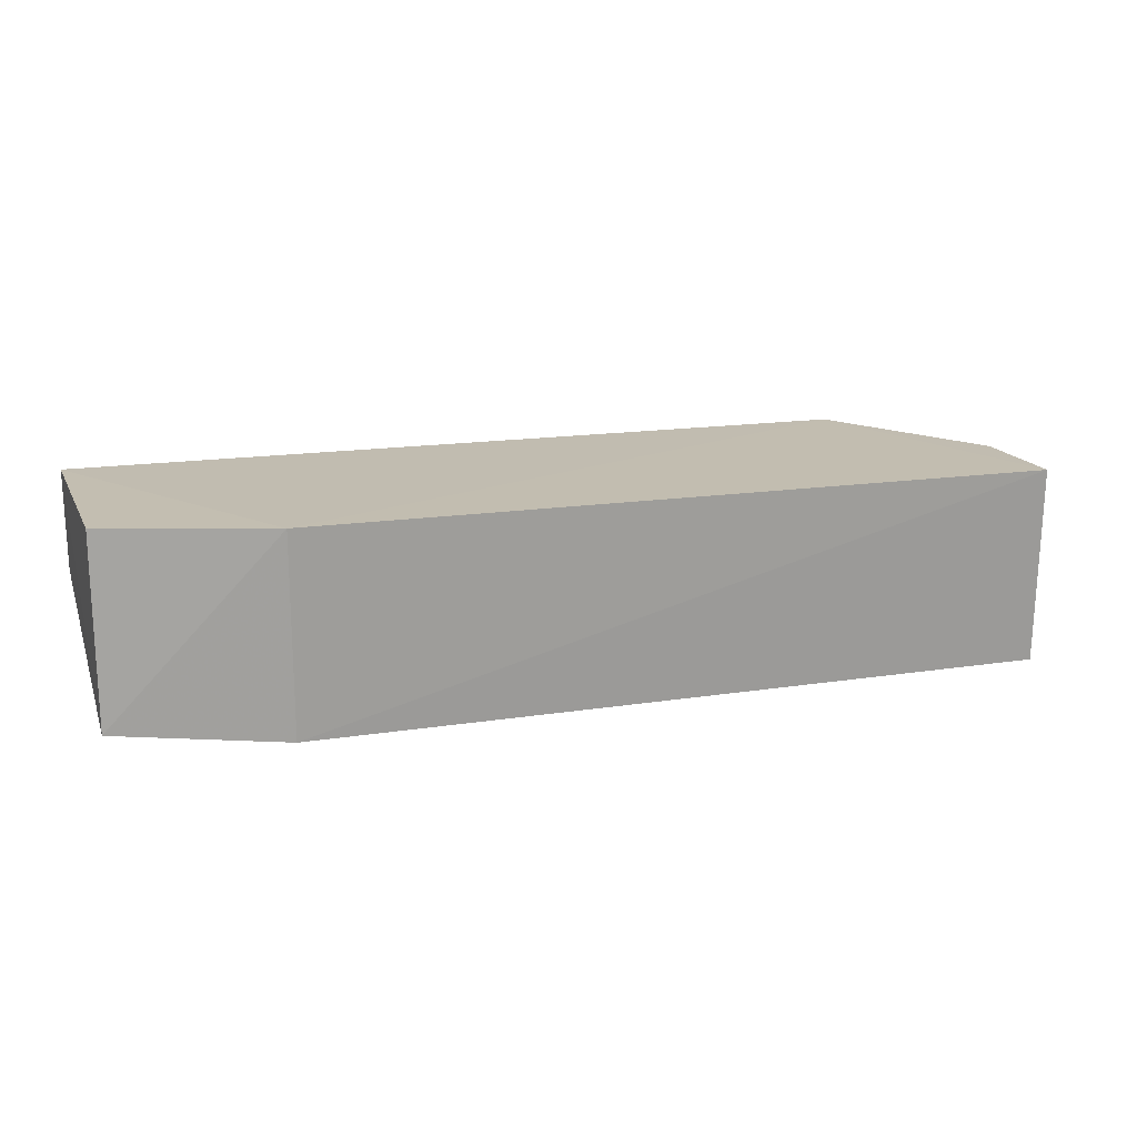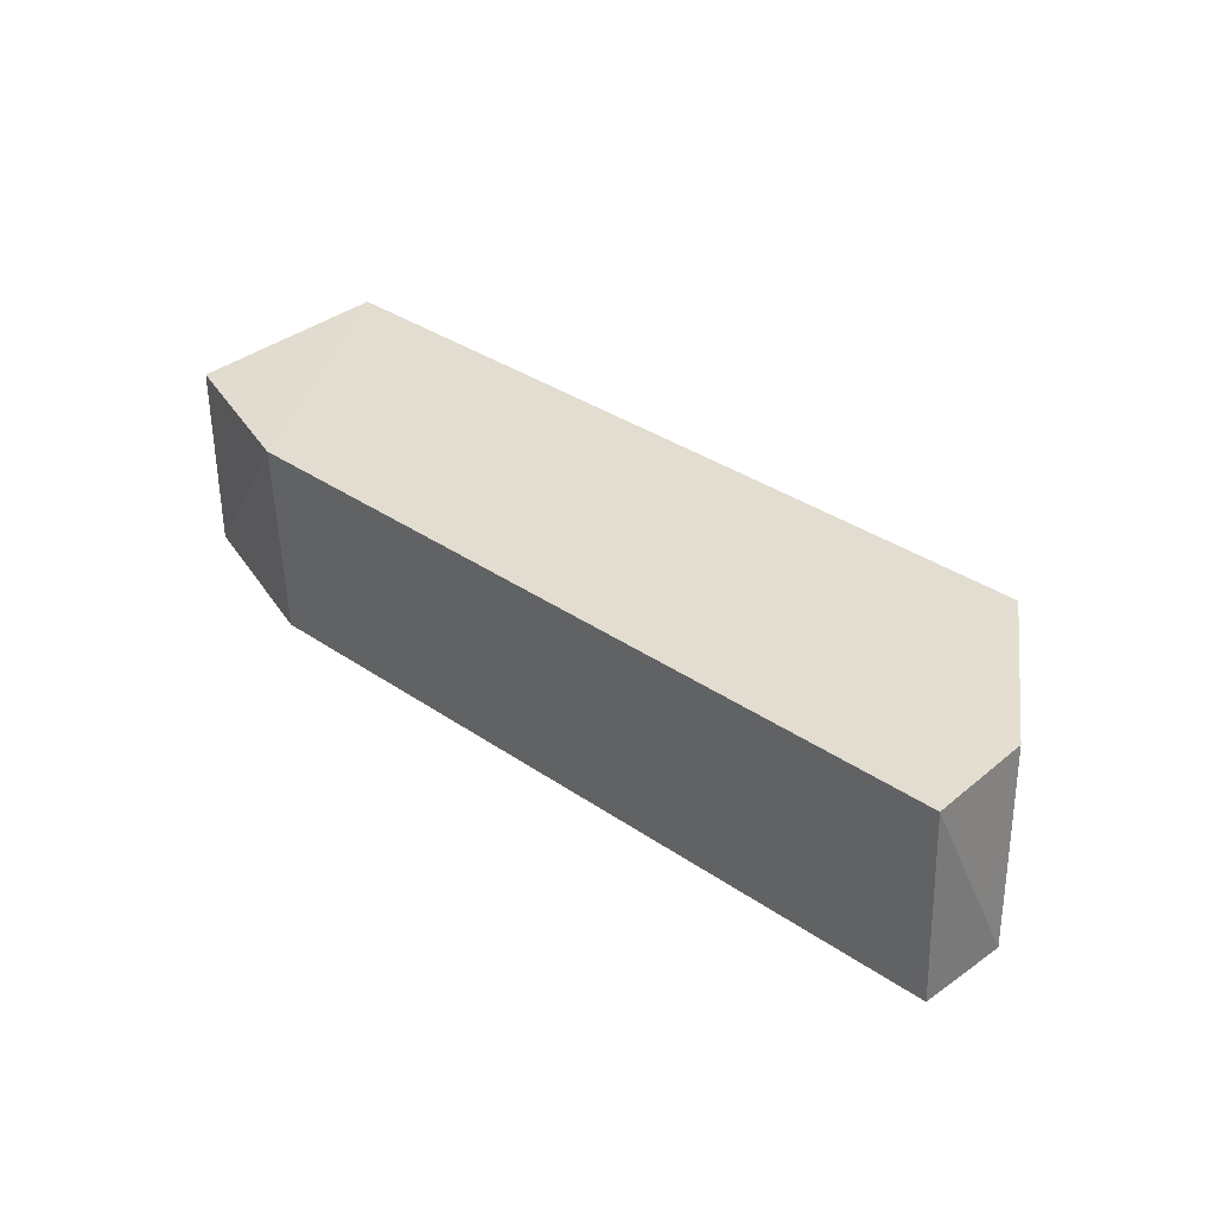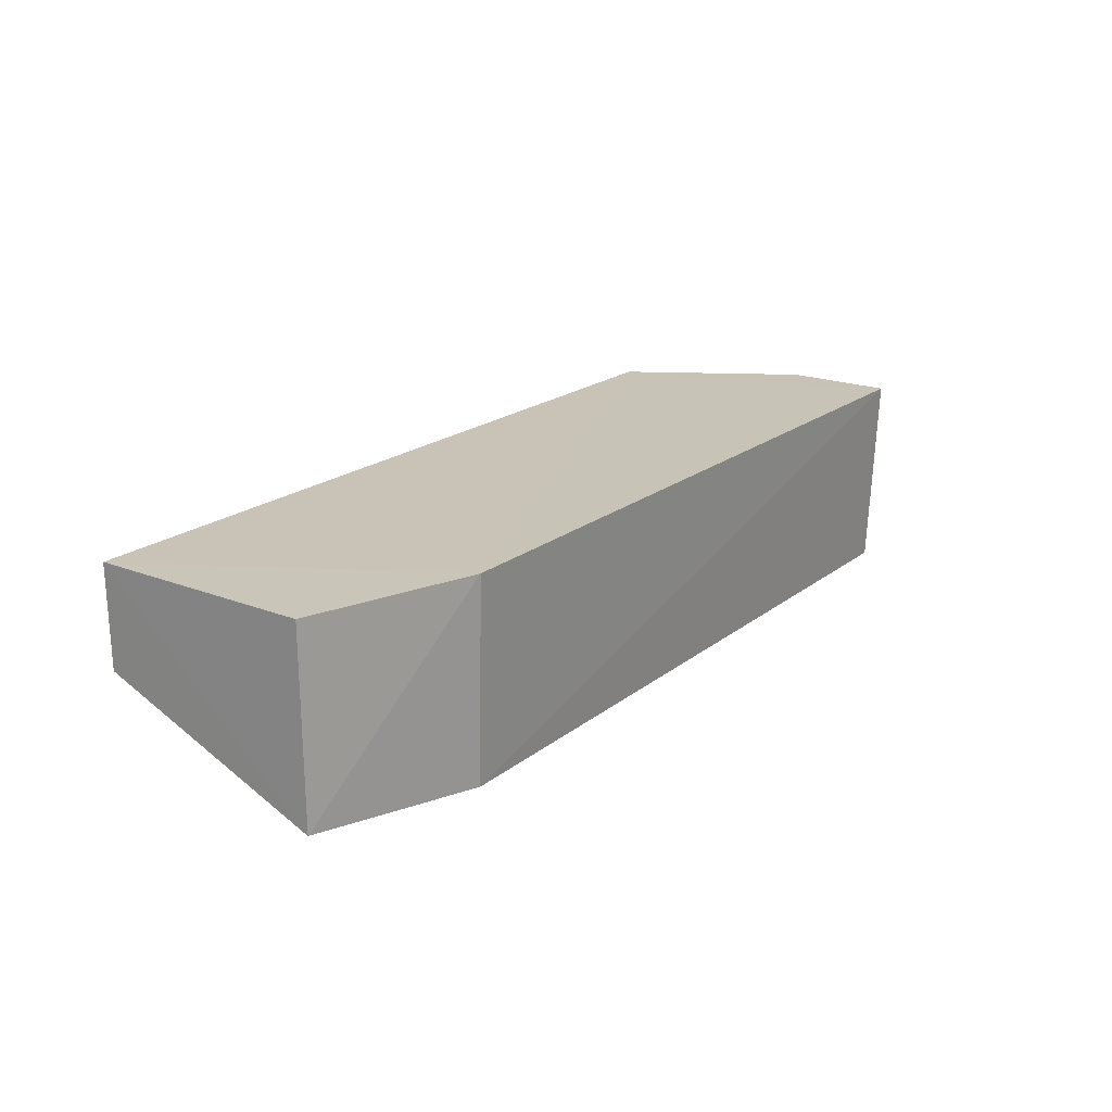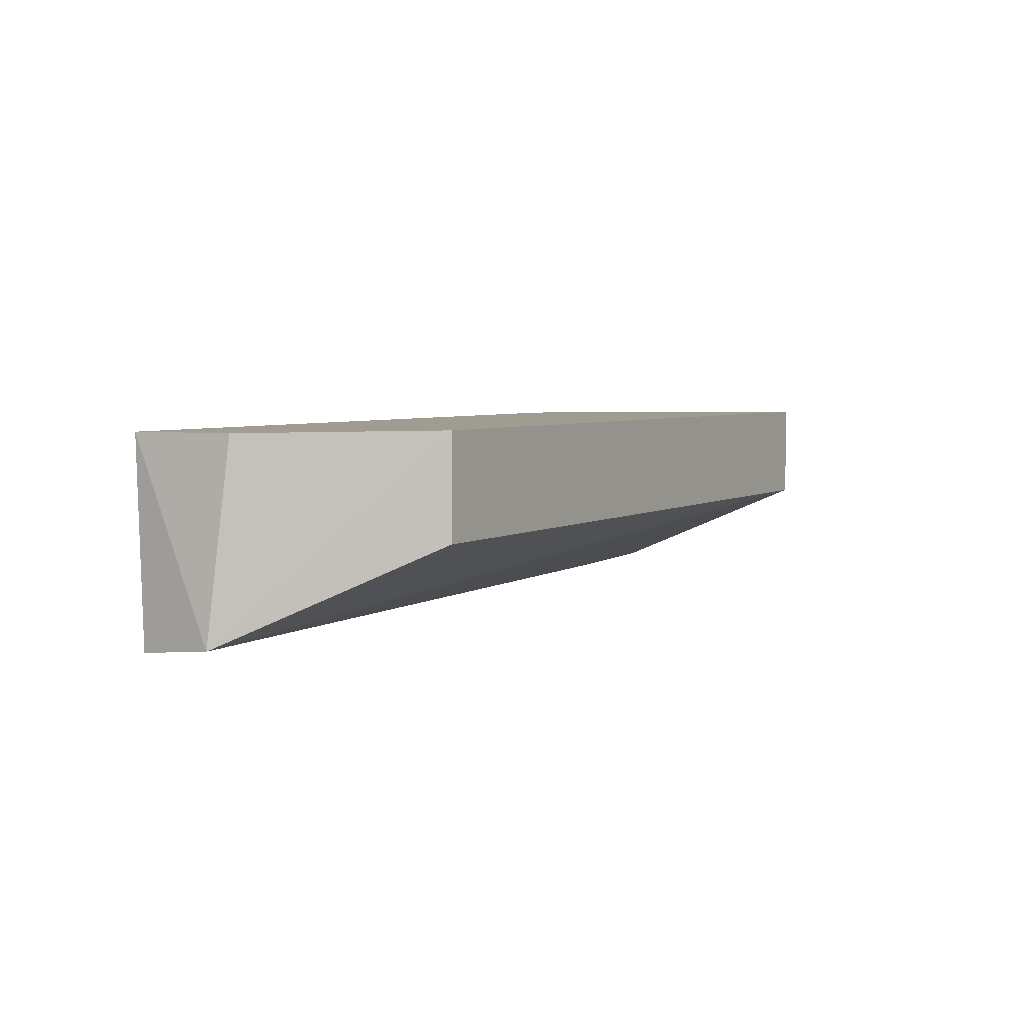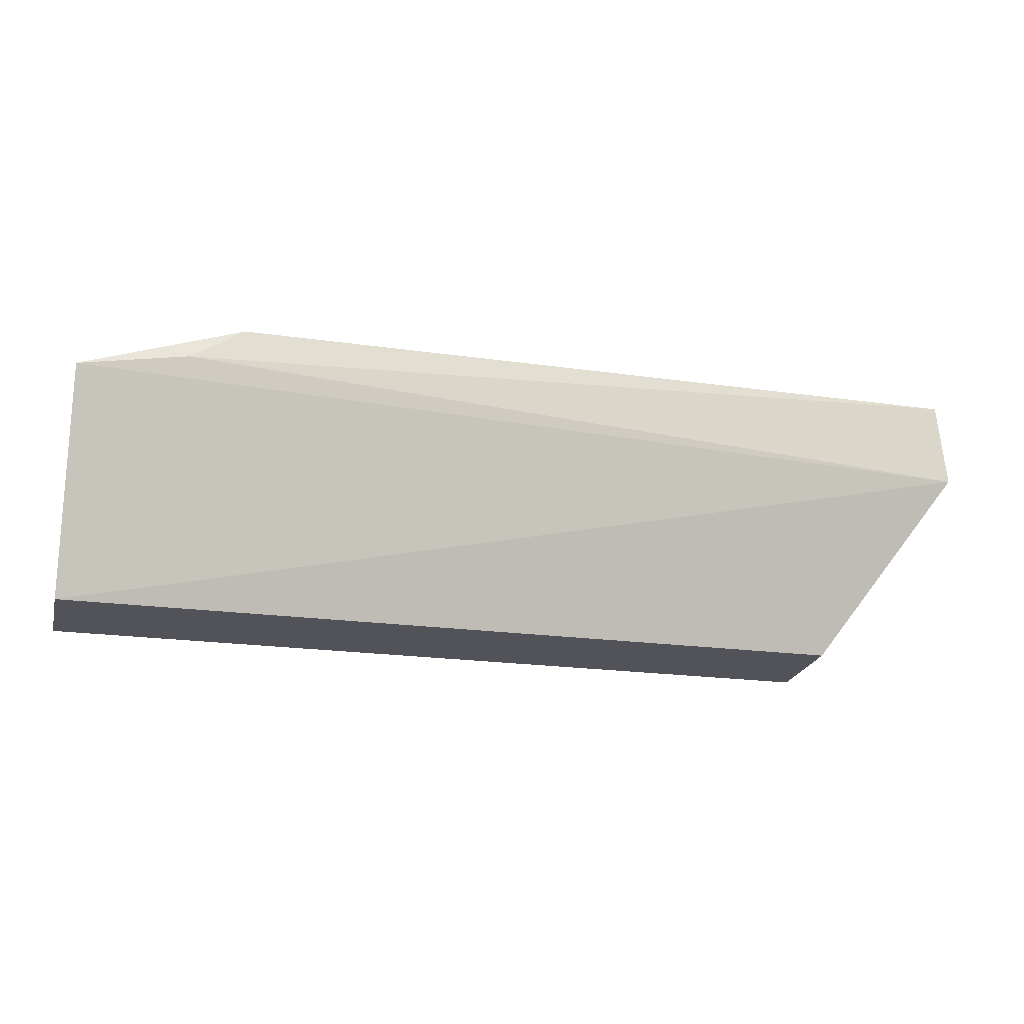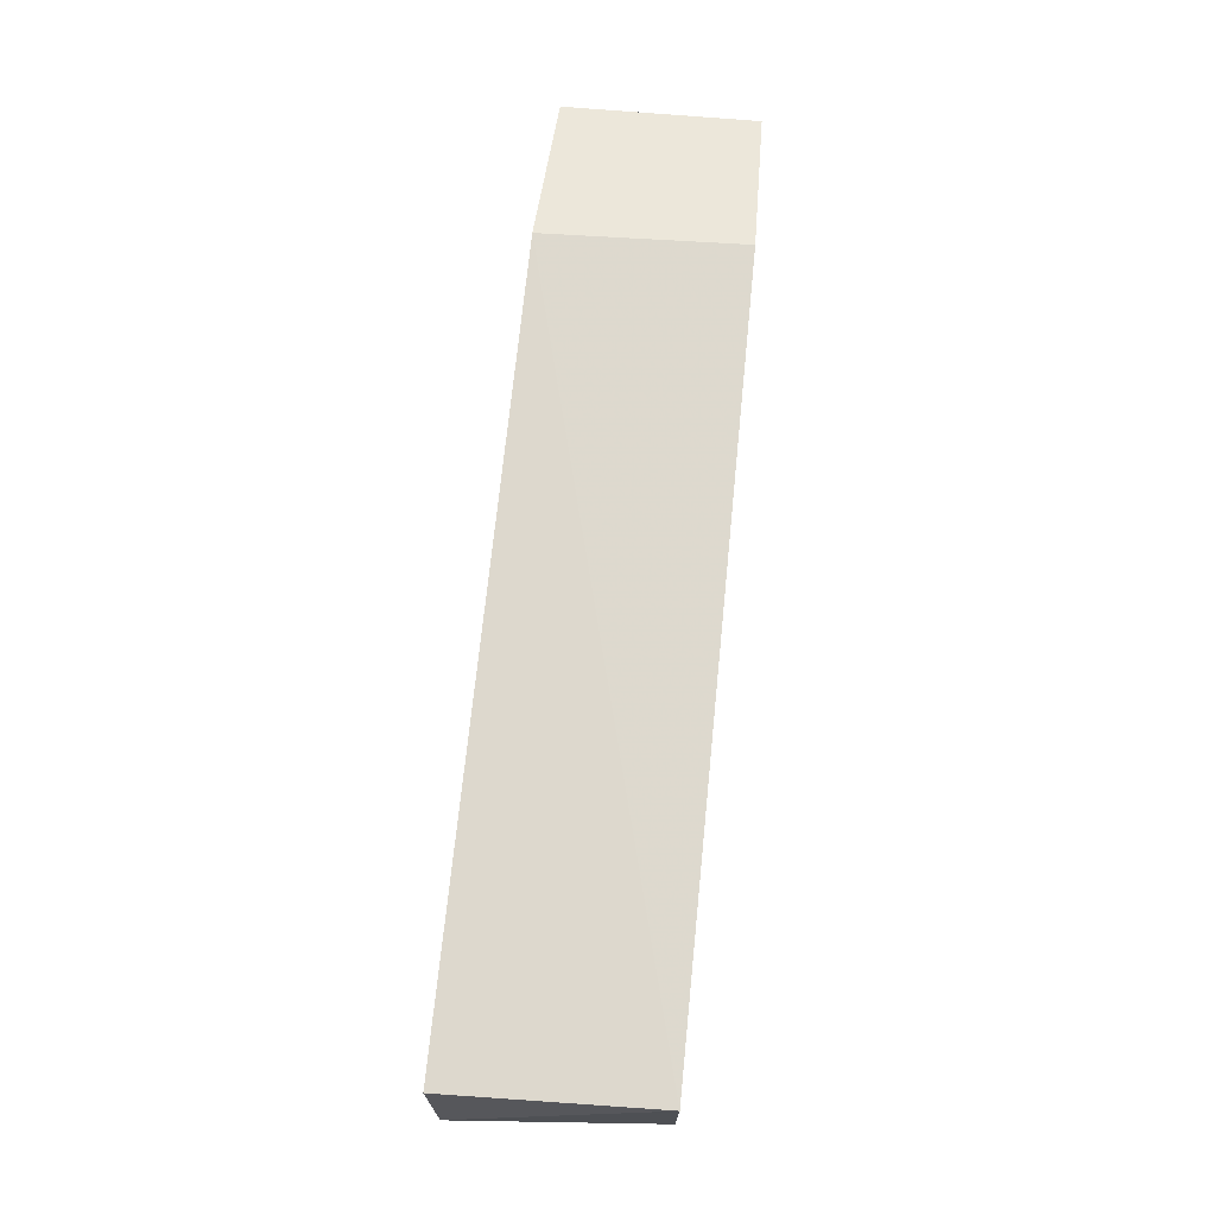
<metadata>
{"format":"obj","ext":"obj","renderer":"f3d","projection":"perspective","resolution":1024,"background":"white","views":[{"elev":16.9,"azim":160.5,"up":"+Z"},{"elev":34.5,"azim":-137.8,"up":"+Z"},{"elev":20.3,"azim":125.0,"up":"+Z"},{"elev":3.7,"azim":-60.1,"up":"+Z"},{"elev":-22.6,"azim":166.3,"up":"+Y"},{"elev":71.1,"azim":-85.2,"up":"+Y"}]}
</metadata>
<code>
v -0.004558 0.02815 0.005282
v -0.004563 0.0229 0.005309
v -0.004571 0.02817 0.0006684
v -0.02689 0.02924 0.0001207
v -0.02684 0.02947 0.004992
v -0.02424 0.0229 0.002591
v -0.008494 0.02955 0.005283
v -0.004586 0.02291 0.002879
v -0.02719 0.02724 0.0003294
v -0.02422 0.0229 0.00504
v -0.008536 0.02942 0.0004517
v -0.02684 0.02684 0.004984
v -0.007233 0.02858 0.0004726
f 1 2 3
f 7 2 1
f 7 1 3
f 8 3 2
f 9 8 6
f 9 3 8
f 9 5 4
f 10 9 6
f 10 7 5
f 10 2 7
f 10 8 2
f 10 6 8
f 11 7 3
f 11 4 5
f 11 5 7
f 12 10 5
f 12 5 9
f 12 9 10
f 13 9 4
f 13 4 11
f 13 11 3
f 13 3 9

</code>
